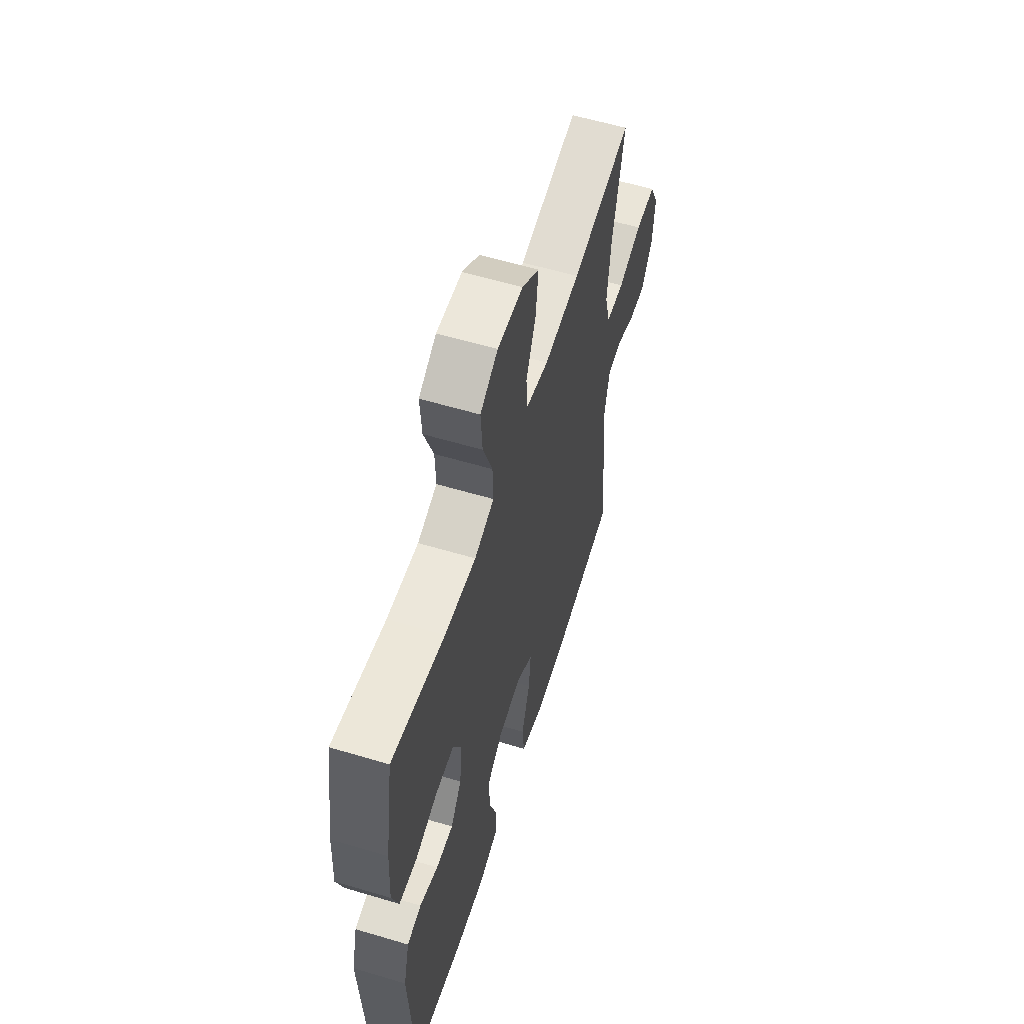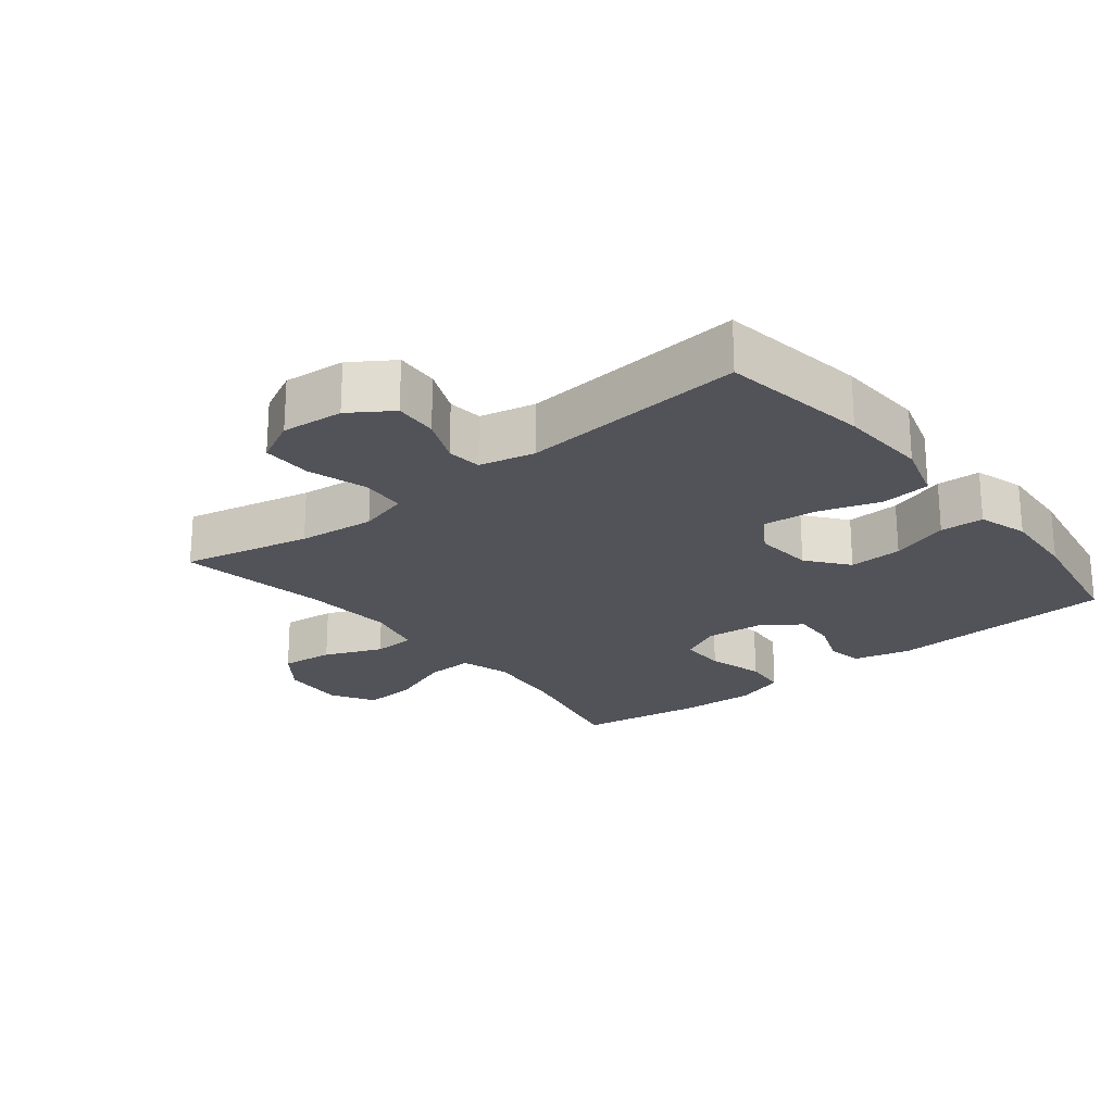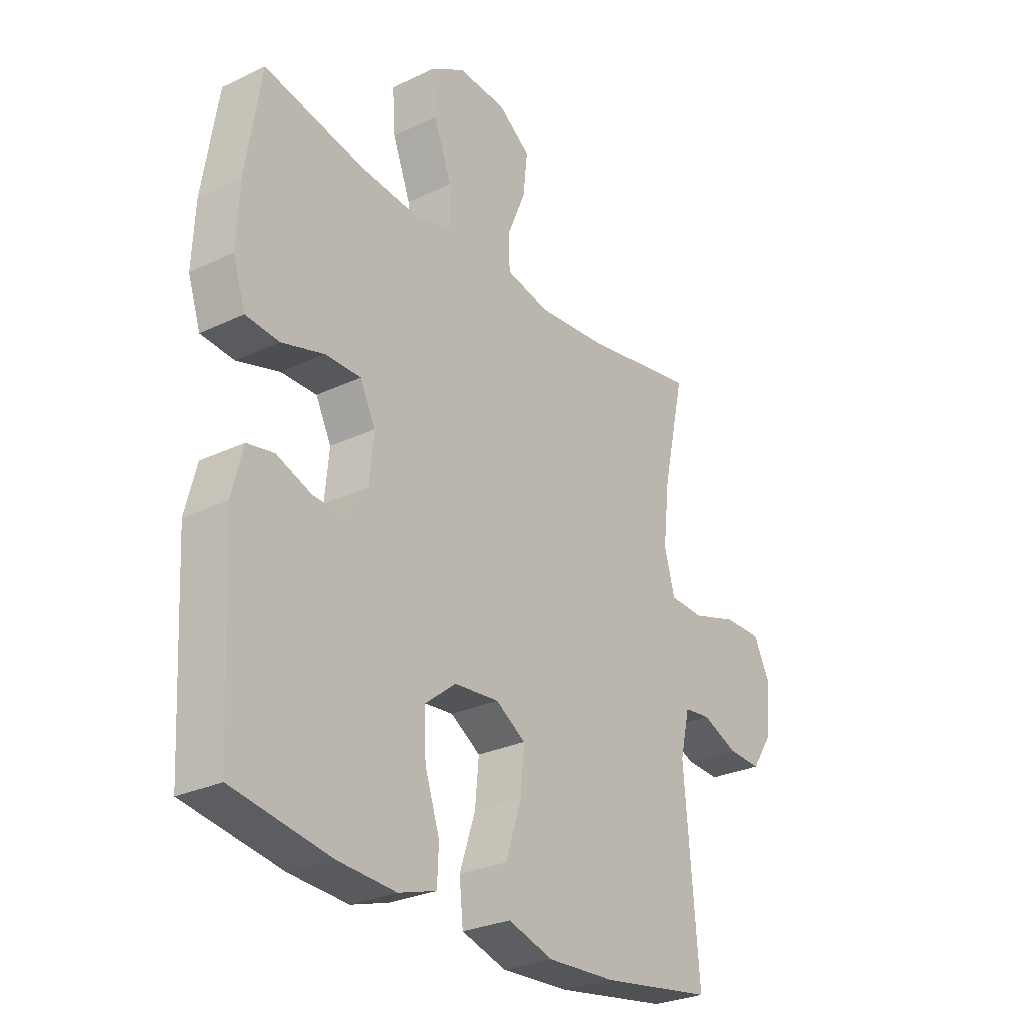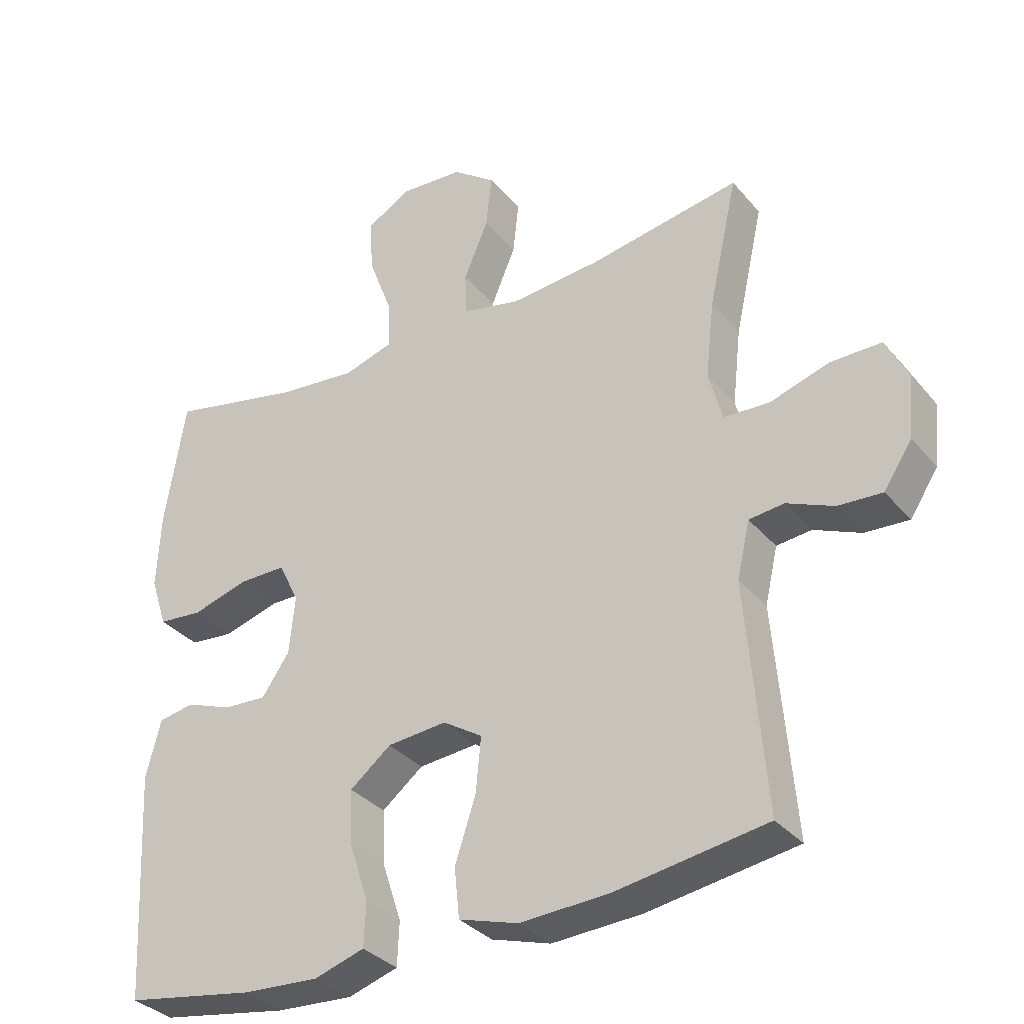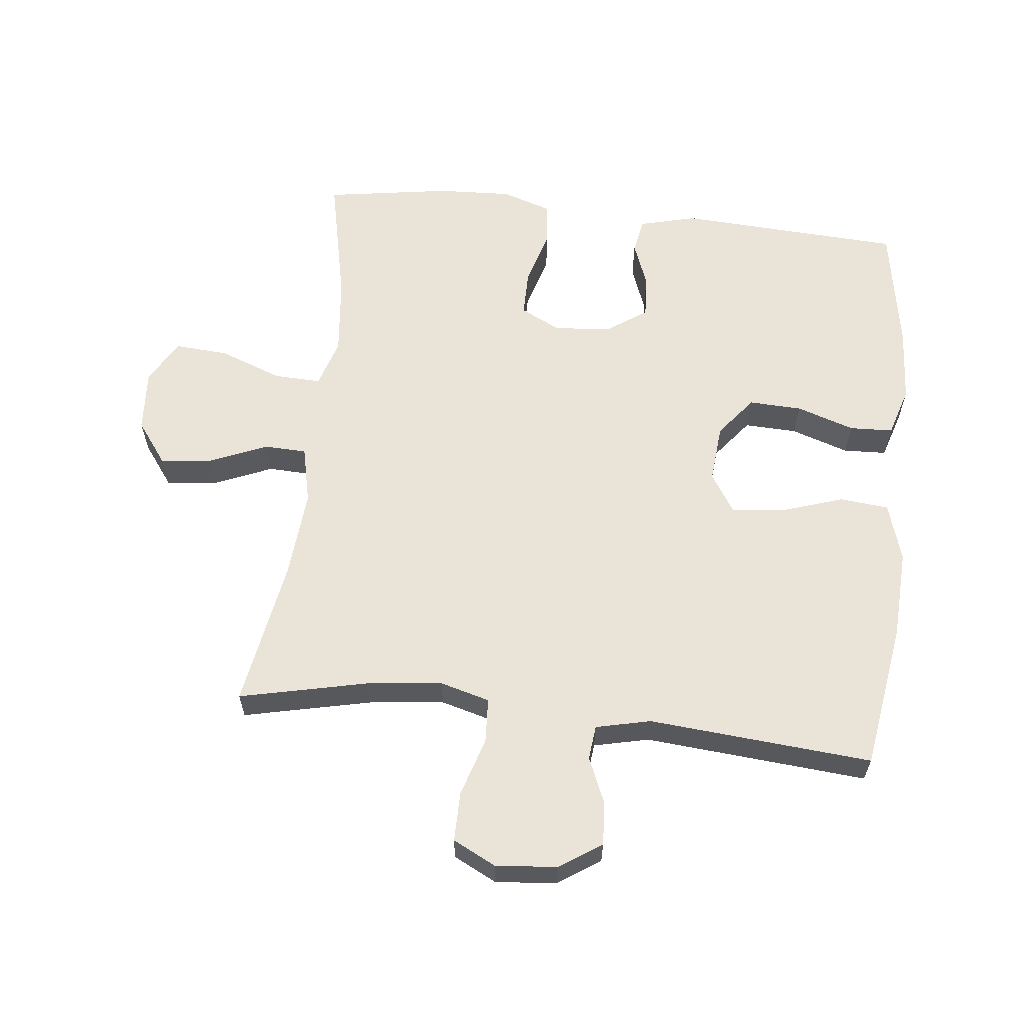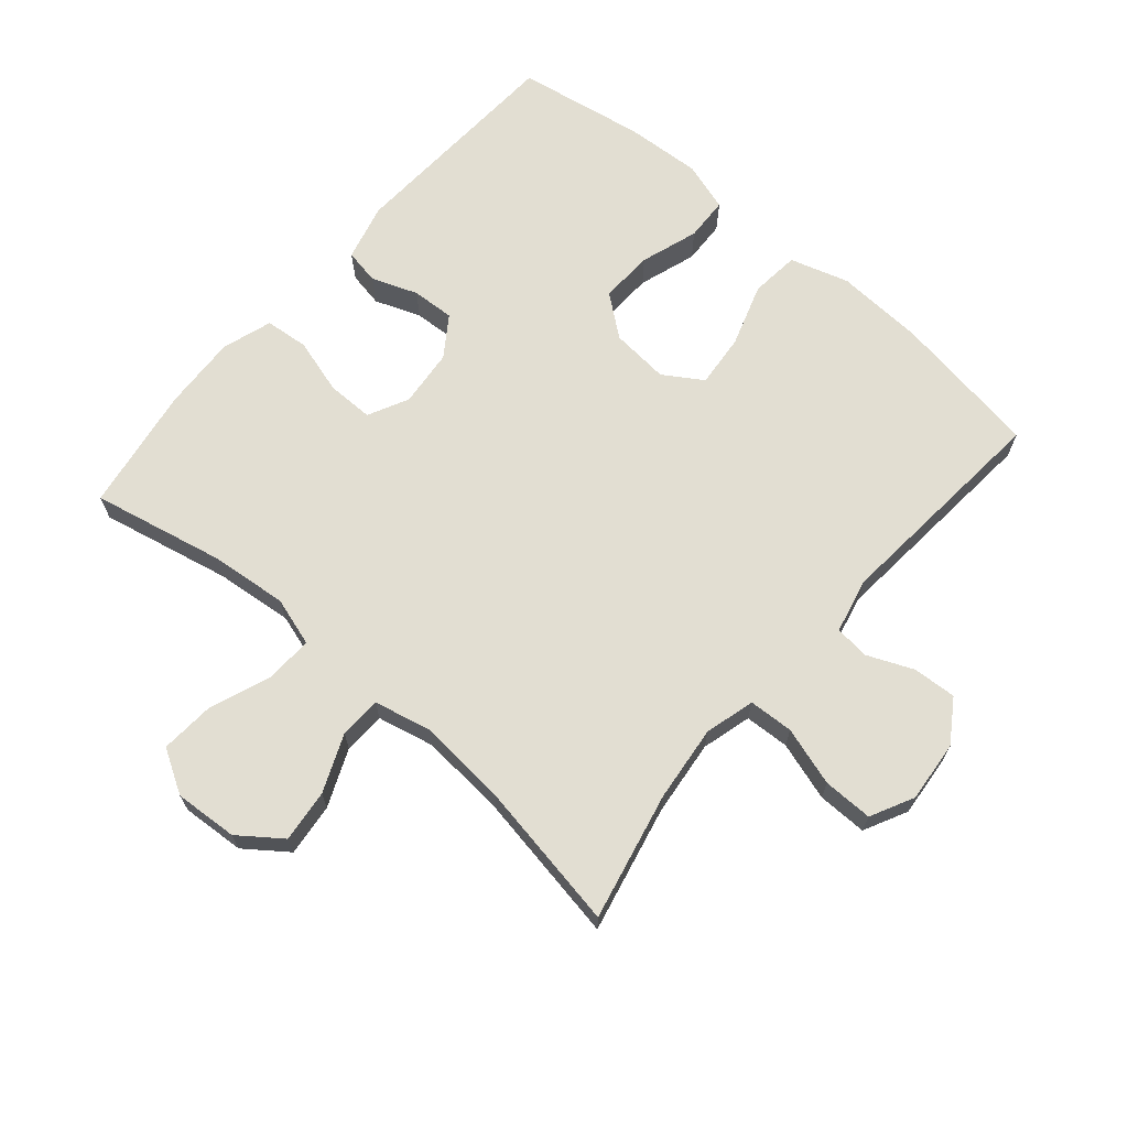
<metadata>
{"format":"obj","ext":"obj","renderer":"f3d","projection":"perspective","resolution":1024,"background":"white","views":[{"elev":58.4,"azim":-72.8,"up":"+Z"},{"elev":-22.7,"azim":128.7,"up":"+Y"},{"elev":-27.8,"azim":-53.9,"up":"+Z"},{"elev":-33.5,"azim":33.6,"up":"+Z"},{"elev":61.0,"azim":96.3,"up":"+Y"},{"elev":68.0,"azim":40.7,"up":"+Y"}]}
</metadata>
<code>
o path8176
v 0.2421 0.0375 0.4366
v 0.1041 0.0375 0.425
v 0.01495 0.0375 0.4452
v 0.01259 0.0375 0.5107
v 0.05001 0.0375 0.5997
v 0.05904 0.0375 0.6815
v -0.006485 0.0375 0.7301
v -0.1048 0.0375 0.7367
v -0.1722 0.0375 0.6971
v -0.1663 0.0375 0.6138
v -0.13 0.0375 0.5169
v -0.1274 0.0375 0.4435
v -0.2032 0.0375 0.4203
v -0.324 0.0375 0.4327
v -0.5281 0.0375 0.4768
v -0.559 0.0375 0.2822
v -0.5646 0.0375 0.1653
v -0.5393 0.0375 0.08795
v -0.4715 0.0375 0.08139
v -0.3853 0.0375 0.1065
v -0.3134 0.0375 0.1065
v -0.282 0.0375 0.04349
v -0.2907 0.0375 -0.0461
v -0.3328 0.0375 -0.1071
v -0.3989 0.0375 -0.1036
v -0.47 0.0375 -0.07675
v -0.5245 0.0375 -0.08687
v -0.5471 0.0375 -0.1753
v -0.5281 0.0375 -0.5251
v -0.3305 0.0375 -0.559
v -0.2125 0.0375 -0.5666
v -0.1361 0.0375 -0.5429
v -0.1332 0.0375 -0.4754
v -0.1629 0.0375 -0.3854
v -0.1661 0.0375 -0.3028
v -0.1032 0.0375 -0.2531
v -0.01252 0.0375 -0.2452
v 0.04781 0.0375 -0.2836
v 0.04011 0.0375 -0.3663
v 0.008099 0.0375 -0.4637
v 0.01579 0.0375 -0.5395
v 0.107 0.0375 -0.5674
v 0.2446 0.0375 -0.5606
v 0.4736 0.0375 -0.5251
v 0.4445 0.0375 -0.1772
v 0.4642 0.0375 -0.09157
v 0.5178 0.0375 -0.08577
v 0.5894 0.0375 -0.1164
v 0.6569 0.0375 -0.1205
v 0.7002 0.0375 -0.05533
v 0.7091 0.0375 0.04041
v 0.6752 0.0375 0.1076
v 0.598 0.0375 0.1071
v 0.5065 0.0375 0.07879
v 0.437 0.0375 0.08249
v 0.4159 0.0375 0.1596
v 0.4293 0.0375 0.2783
v 0.4736 0.0375 0.4768
v 0.2421 -0.0375 0.4366
v 0.1041 -0.0375 0.425
v 0.01495 -0.0375 0.4452
v 0.01259 -0.0375 0.5107
v 0.05001 -0.0375 0.5997
v 0.05904 -0.0375 0.6815
v -0.006485 -0.0375 0.7301
v -0.1048 -0.0375 0.7367
v -0.1722 -0.0375 0.6971
v -0.1663 -0.0375 0.6138
v -0.13 -0.0375 0.5169
v -0.1274 -0.0375 0.4435
v -0.2032 -0.0375 0.4203
v -0.324 -0.0375 0.4327
v -0.5281 -0.0375 0.4768
v -0.559 -0.0375 0.2822
v -0.5646 -0.0375 0.1653
v -0.5393 -0.0375 0.08795
v -0.4715 -0.0375 0.08139
v -0.3853 -0.0375 0.1065
v -0.3134 -0.0375 0.1065
v -0.282 -0.0375 0.04349
v -0.2907 -0.0375 -0.0461
v -0.3328 -0.0375 -0.1071
v -0.3989 -0.0375 -0.1036
v -0.47 -0.0375 -0.07675
v -0.5245 -0.0375 -0.08687
v -0.5471 -0.0375 -0.1753
v -0.5281 -0.0375 -0.5251
v -0.3305 -0.0375 -0.559
v -0.2125 -0.0375 -0.5666
v -0.1361 -0.0375 -0.5429
v -0.1332 -0.0375 -0.4754
v -0.1629 -0.0375 -0.3854
v -0.1661 -0.0375 -0.3028
v -0.1032 -0.0375 -0.2531
v -0.01252 -0.0375 -0.2452
v 0.04781 -0.0375 -0.2836
v 0.04011 -0.0375 -0.3663
v 0.008099 -0.0375 -0.4637
v 0.01579 -0.0375 -0.5395
v 0.107 -0.0375 -0.5674
v 0.2446 -0.0375 -0.5606
v 0.4736 -0.0375 -0.5251
v 0.4445 -0.0375 -0.1772
v 0.4642 -0.0375 -0.09157
v 0.5178 -0.0375 -0.08577
v 0.5894 -0.0375 -0.1164
v 0.6569 -0.0375 -0.1205
v 0.7002 -0.0375 -0.05533
v 0.7091 -0.0375 0.04041
v 0.6752 -0.0375 0.1076
v 0.598 -0.0375 0.1071
v 0.5065 -0.0375 0.07879
v 0.437 -0.0375 0.08249
v 0.4159 -0.0375 0.1596
v 0.4293 -0.0375 0.2783
v 0.4736 -0.0375 0.4768
v -0.559 0.0375 0.2822
v -0.5646 0.0375 0.1653
v -0.5393 0.0375 0.08795
v -0.5393 0.0375 0.08795
v -0.5245 0.0375 -0.08687
v -0.5245 0.0375 -0.08687
v -0.5471 0.0375 -0.1753
v -0.5281 0.0375 0.4768
v -0.5281 0.0375 0.4768
v -0.4715 0.0375 0.08139
v -0.5281 0.0375 -0.5251
v -0.5281 0.0375 -0.5251
v -0.47 0.0375 -0.07675
v -0.3853 0.0375 0.1065
v -0.3989 0.0375 -0.1036
v -0.3305 0.0375 -0.559
v -0.324 0.0375 0.4327
v -0.3328 0.0375 -0.1071
v -0.3134 0.0375 0.1065
v -0.3134 0.0375 0.1065
v -0.2907 0.0375 -0.0461
v -0.2125 0.0375 -0.5666
v -0.2032 0.0375 0.4203
v -0.282 0.0375 0.04349
v -0.1361 0.0375 -0.5429
v -0.1361 0.0375 -0.5429
v -0.1274 0.0375 0.4435
v -0.1274 0.0375 0.4435
v -0.1629 0.0375 -0.3854
v -0.1661 0.0375 -0.3028
v -0.1048 0.0375 0.7367
v -0.1722 0.0375 0.6971
v -0.1722 0.0375 0.6971
v -0.1663 0.0375 0.6138
v -0.13 0.0375 0.5169
v -0.1032 0.0375 -0.2531
v -0.1332 0.0375 -0.4754
v -0.006485 0.0375 0.7301
v -0.01252 0.0375 -0.2452
v 0.04781 0.0375 -0.2836
v 0.04781 0.0375 -0.2836
v 0.05904 0.0375 0.6815
v 0.01495 0.0375 0.4452
v 0.01495 0.0375 0.4452
v 0.01259 0.0375 0.5107
v 0.04011 0.0375 -0.3663
v 0.008099 0.0375 -0.4637
v 0.01579 0.0375 -0.5395
v 0.01579 0.0375 -0.5395
v 0.05001 0.0375 0.5997
v 0.1041 0.0375 0.425
v 0.107 0.0375 -0.5674
v 0.2421 0.0375 0.4366
v 0.2446 0.0375 -0.5606
v 0.4159 0.0375 0.1596
v 0.4293 0.0375 0.2783
v 0.437 0.0375 0.08249
v 0.437 0.0375 0.08249
v 0.5065 0.0375 0.07879
v 0.4445 0.0375 -0.1772
v 0.4642 0.0375 -0.09157
v 0.4642 0.0375 -0.09157
v 0.4736 0.0375 0.4768
v 0.4736 0.0375 0.4768
v 0.4736 0.0375 -0.5251
v 0.4736 0.0375 -0.5251
v 0.5178 0.0375 -0.08577
v 0.598 0.0375 0.1071
v 0.5894 0.0375 -0.1164
v 0.6569 0.0375 -0.1205
v 0.6752 0.0375 0.1076
v 0.6752 0.0375 0.1076
v 0.7002 0.0375 -0.05533
v 0.7091 0.0375 0.04041
v -0.559 -0.0375 0.2822
v -0.5646 -0.0375 0.1653
v -0.5393 -0.0375 0.08795
v -0.5393 -0.0375 0.08795
v -0.5245 -0.0375 -0.08687
v -0.5245 -0.0375 -0.08687
v -0.5471 -0.0375 -0.1753
v -0.5281 -0.0375 0.4768
v -0.5281 -0.0375 0.4768
v -0.4715 -0.0375 0.08139
v -0.5281 -0.0375 -0.5251
v -0.5281 -0.0375 -0.5251
v -0.47 -0.0375 -0.07675
v -0.3853 -0.0375 0.1065
v -0.3989 -0.0375 -0.1036
v -0.3305 -0.0375 -0.559
v -0.324 -0.0375 0.4327
v -0.3328 -0.0375 -0.1071
v -0.3134 -0.0375 0.1065
v -0.3134 -0.0375 0.1065
v -0.2907 -0.0375 -0.0461
v -0.2125 -0.0375 -0.5666
v -0.2032 -0.0375 0.4203
v -0.282 -0.0375 0.04349
v -0.1361 -0.0375 -0.5429
v -0.1361 -0.0375 -0.5429
v -0.1274 -0.0375 0.4435
v -0.1274 -0.0375 0.4435
v -0.1629 -0.0375 -0.3854
v -0.1661 -0.0375 -0.3028
v -0.1048 -0.0375 0.7367
v -0.1722 -0.0375 0.6971
v -0.1722 -0.0375 0.6971
v -0.1663 -0.0375 0.6138
v -0.13 -0.0375 0.5169
v -0.1032 -0.0375 -0.2531
v -0.1332 -0.0375 -0.4754
v -0.006485 -0.0375 0.7301
v -0.01252 -0.0375 -0.2452
v 0.04781 -0.0375 -0.2836
v 0.04781 -0.0375 -0.2836
v 0.05904 -0.0375 0.6815
v 0.01495 -0.0375 0.4452
v 0.01495 -0.0375 0.4452
v 0.01259 -0.0375 0.5107
v 0.04011 -0.0375 -0.3663
v 0.008099 -0.0375 -0.4637
v 0.01579 -0.0375 -0.5395
v 0.01579 -0.0375 -0.5395
v 0.05001 -0.0375 0.5997
v 0.1041 -0.0375 0.425
v 0.107 -0.0375 -0.5674
v 0.2421 -0.0375 0.4366
v 0.2446 -0.0375 -0.5606
v 0.4159 -0.0375 0.1596
v 0.4293 -0.0375 0.2783
v 0.437 -0.0375 0.08249
v 0.437 -0.0375 0.08249
v 0.5065 -0.0375 0.07879
v 0.4445 -0.0375 -0.1772
v 0.4642 -0.0375 -0.09157
v 0.4642 -0.0375 -0.09157
v 0.4736 -0.0375 0.4768
v 0.4736 -0.0375 0.4768
v 0.4736 -0.0375 -0.5251
v 0.4736 -0.0375 -0.5251
v 0.5178 -0.0375 -0.08577
v 0.598 -0.0375 0.1071
v 0.5894 -0.0375 -0.1164
v 0.6569 -0.0375 -0.1205
v 0.6752 -0.0375 0.1076
v 0.6752 -0.0375 0.1076
v 0.7002 -0.0375 -0.05533
v 0.7091 -0.0375 0.04041
f 214 217 209
f 240 228 224
f 242 236 237
f 207 209 213
f 225 240 224
f 205 220 208
f 224 228 221
f 242 237 238
f 213 209 217
f 263 258 259
f 236 244 230
f 226 208 220
f 215 227 212
f 191 204 207
f 192 204 191
f 224 221 222
f 228 240 232
f 212 219 206
f 258 264 261
f 247 251 249
f 208 226 211
f 211 229 214
f 200 192 193
f 217 233 235
f 250 230 244
f 217 235 225
f 204 209 207
f 219 220 206
f 247 230 251
f 204 192 200
f 251 257 249
f 214 233 217
f 244 236 242
f 251 230 250
f 211 226 229
f 245 229 247
f 191 207 198
f 219 212 227
f 203 197 205
f 243 245 246
f 257 259 258
f 263 259 260
f 235 240 225
f 197 220 205
f 206 197 201
f 264 258 263
f 243 246 253
f 229 230 247
f 214 241 233
f 249 257 258
f 250 244 255
f 229 245 241
f 241 245 243
f 206 220 197
f 195 197 203
f 214 229 241
f 16 17 75 74
f 17 120 194 75
f 122 28 86 196
f 125 16 74 199
f 18 19 77 76
f 28 128 202 86
f 26 27 85 84
f 19 20 78 77
f 25 26 84 83
f 29 30 88 87
f 14 15 73 72
f 24 25 83 82
f 20 136 210 78
f 23 24 82 81
f 30 31 89 88
f 13 14 72 71
f 21 22 80 79
f 22 23 81 80
f 31 142 216 89
f 144 13 71 218
f 34 35 93 92
f 8 149 223 66
f 9 10 68 67
f 10 11 69 68
f 35 36 94 93
f 33 34 92 91
f 32 33 91 90
f 11 12 70 69
f 7 8 66 65
f 36 37 95 94
f 37 157 231 95
f 6 7 65 64
f 160 4 62 234
f 39 40 98 97
f 40 165 239 98
f 5 6 64 63
f 4 5 63 62
f 2 3 61 60
f 41 42 100 99
f 38 39 97 96
f 1 2 60 59
f 42 43 101 100
f 56 57 115 114
f 174 56 114 248
f 54 55 113 112
f 45 178 252 103
f 180 1 59 254
f 182 45 103 256
f 43 44 102 101
f 57 58 116 115
f 46 47 105 104
f 53 54 112 111
f 47 48 106 105
f 48 49 107 106
f 188 53 111 262
f 49 50 108 107
f 51 52 110 109
f 50 51 109 108
f 140 135 143
f 166 150 154
f 168 163 162
f 133 139 135
f 151 150 166
f 131 134 146
f 150 147 154
f 168 164 163
f 139 143 135
f 189 185 184
f 162 156 170
f 152 146 134
f 141 138 153
f 117 133 130
f 118 117 130
f 150 148 147
f 154 158 166
f 138 132 145
f 184 187 190
f 173 175 177
f 134 137 152
f 137 140 155
f 126 119 118
f 143 161 159
f 176 170 156
f 143 151 161
f 130 133 135
f 145 132 146
f 173 177 156
f 130 126 118
f 177 175 183
f 140 143 159
f 170 168 162
f 177 176 156
f 137 155 152
f 171 173 155
f 117 124 133
f 145 153 138
f 129 131 123
f 169 172 171
f 183 184 185
f 189 186 185
f 161 151 166
f 123 131 146
f 132 127 123
f 190 189 184
f 169 179 172
f 155 173 156
f 140 159 167
f 175 184 183
f 176 181 170
f 155 167 171
f 167 169 171
f 132 123 146
f 121 129 123
f 140 167 155

</code>
